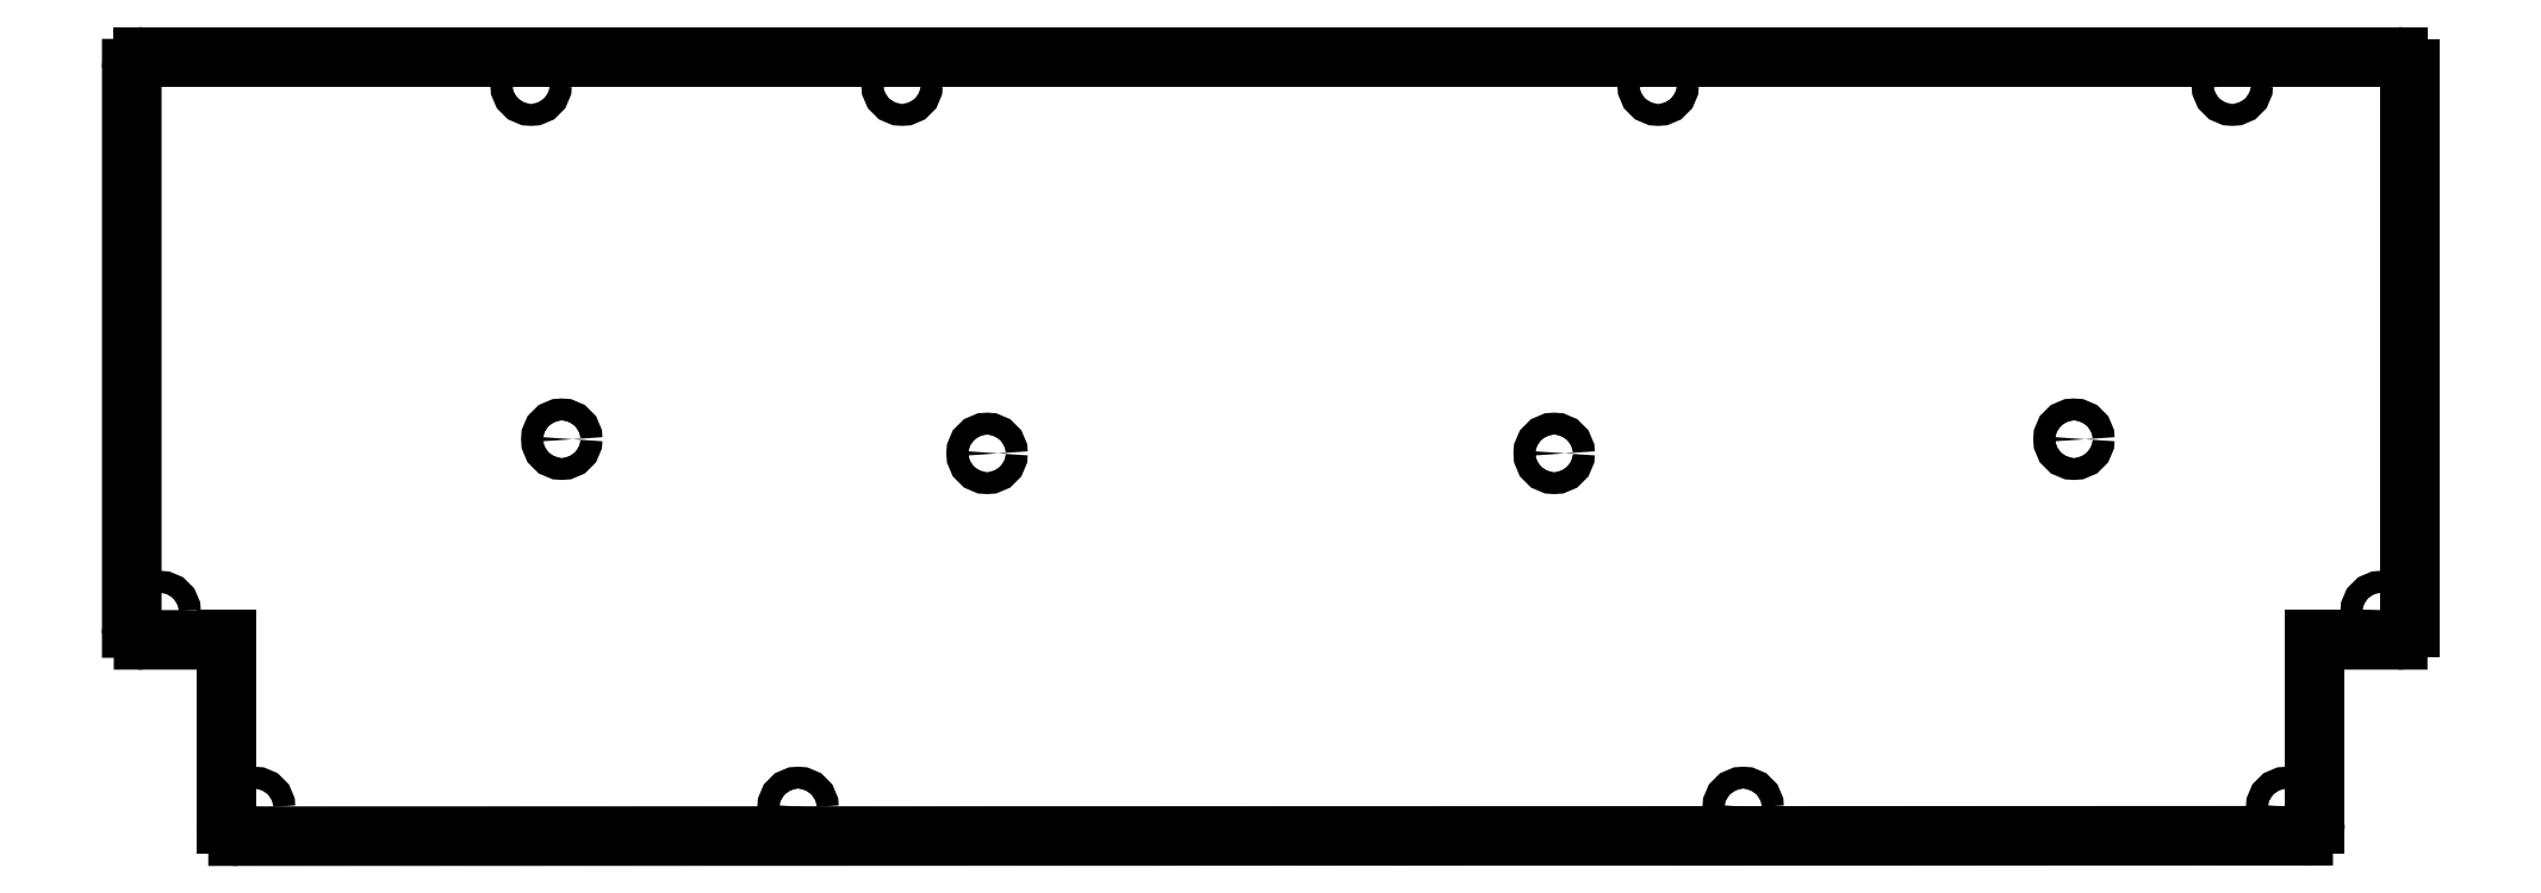
<metadata>
{"format":"dxf","ext":"dxf","renderer":"ezdxf+matplotlib","layout":"modelspace","background":"white","min_lineweight":24,"dpi":150}
</metadata>
<code>
0
SECTION
2
ENTITIES
0
CIRCLE
8
BLACK
10
193.8
20
-42.15
40
1.1
0
CIRCLE
8
BLACK
10
183.4
20
-79.3
40
1.1
0
CIRCLE
8
BLACK
10
83.35
20
-77.87
40
1.1
0
ARC
8
BLACK
10
268.4
20
-96.92
40
1.191
50
-90
51
0.006016
0
CIRCLE
8
BLACK
10
202.4
20
-115
40
1.1
0
LINE
8
BLACK
10
258.8
20
-117.9
11
50.72
21
-117.9
0
CIRCLE
8
BLACK
10
117.6
20
-42.15
40
1.1
0
LINE
8
BLACK
10
268.4
20
-98.11
11
260
21
-98.11
0
LINE
8
BLACK
10
41.2
20
-39.29
11
268.4
21
-39.29
0
LINE
8
BLACK
10
260
20
-98.11
11
260
21
-116.7
0
LINE
8
BLACK
10
49.53
20
-116.7
11
49.53
21
-98.11
0
CIRCLE
8
BLACK
10
257.2
20
-115
40
1.1
0
CIRCLE
8
BLACK
10
235.7
20
-77.87
40
1.1
0
CIRCLE
8
BLACK
10
251.7
20
-42.15
40
1.1
0
CIRCLE
8
BLACK
10
80.25
20
-42.15
40
1.1
0
CIRCLE
8
BLACK
10
126.2
20
-79.3
40
1.1
0
ARC
8
BLACK
10
50.72
20
-116.7
40
1.191
50
-180
51
-90
0
CIRCLE
8
BLACK
10
107.2
20
-115
40
1.1
0
CIRCLE
8
BLACK
10
52.39
20
-115
40
1.1
0
LINE
8
BLACK
10
269.6
20
-40.48
11
269.6
21
-96.92
0
LINE
8
BLACK
10
40.01
20
-96.92
11
40.01
21
-40.48
0
ARC
8
BLACK
10
258.8
20
-116.7
40
1.191
50
-89.99
51
-0.002406
0
LINE
8
BLACK
10
49.53
20
-98.11
11
41.2
21
-98.11
0
CIRCLE
8
BLACK
10
266.7
20
-95.25
40
1.1
0
ARC
8
BLACK
10
41.2
20
-40.48
40
1.191
50
90
51
180
0
ARC
8
BLACK
10
41.2
20
-96.92
40
1.191
50
-180
51
-90
0
ARC
8
BLACK
10
268.4
20
-40.48
40
1.191
50
-0.002406
51
90
0
CIRCLE
8
BLACK
10
42.86
20
-95.25
40
1.1
0
ENDSEC
0
EOF

</code>
